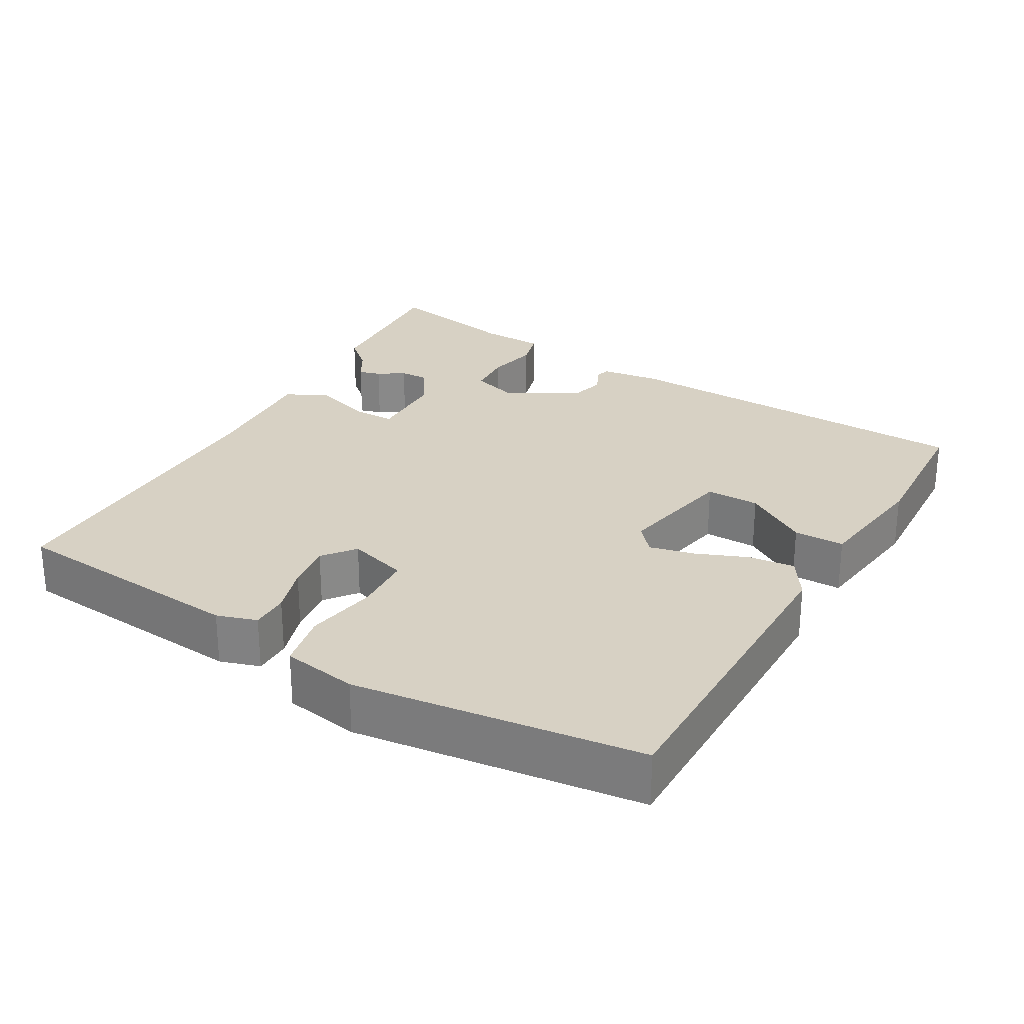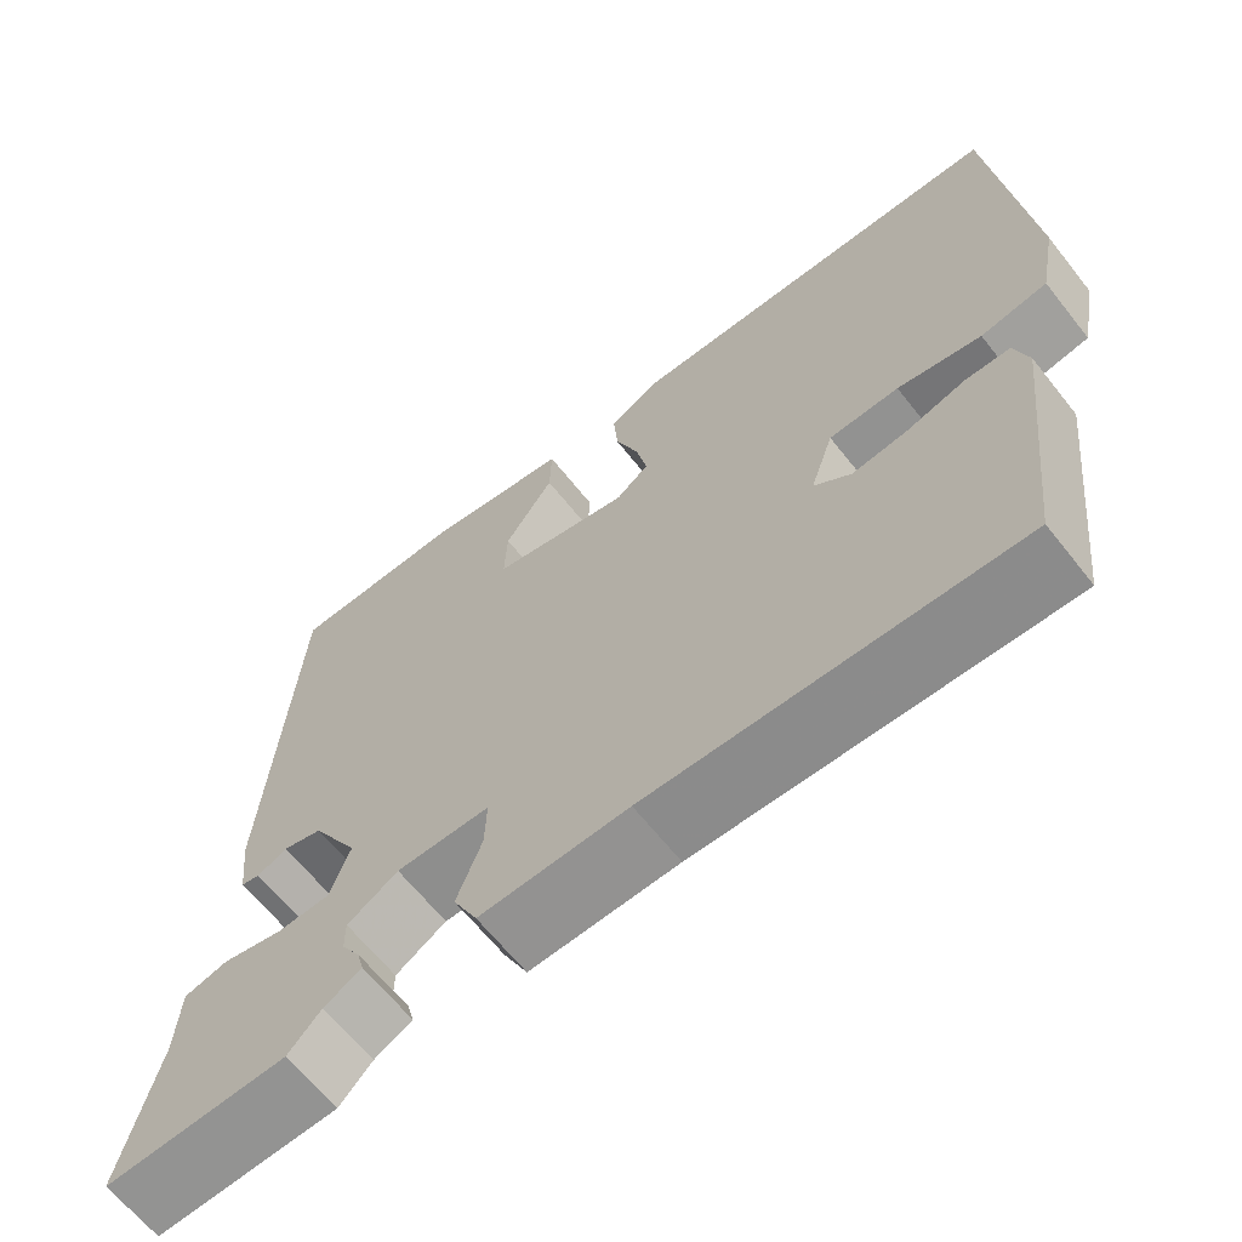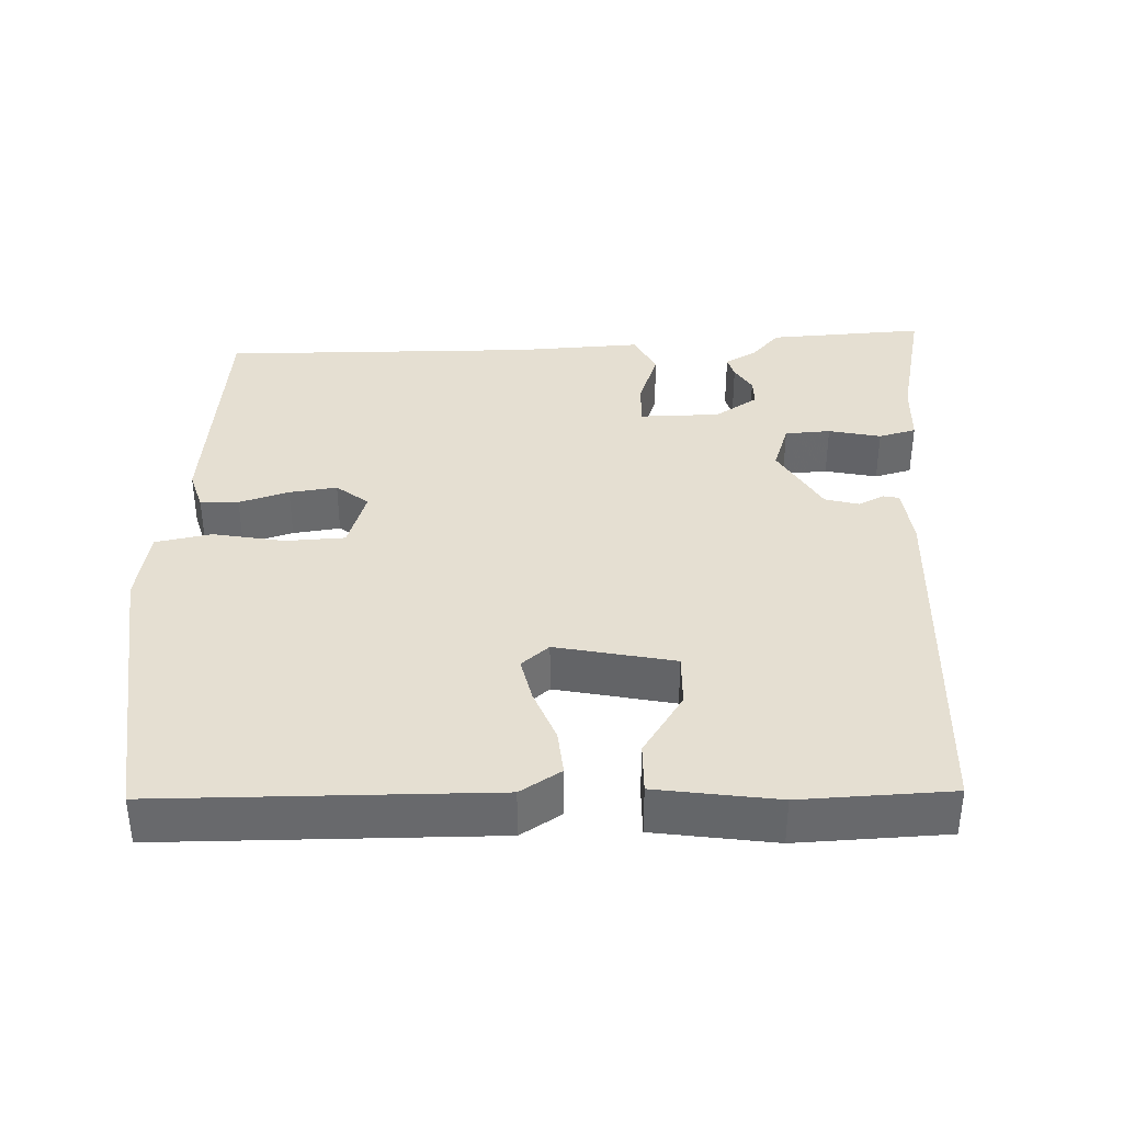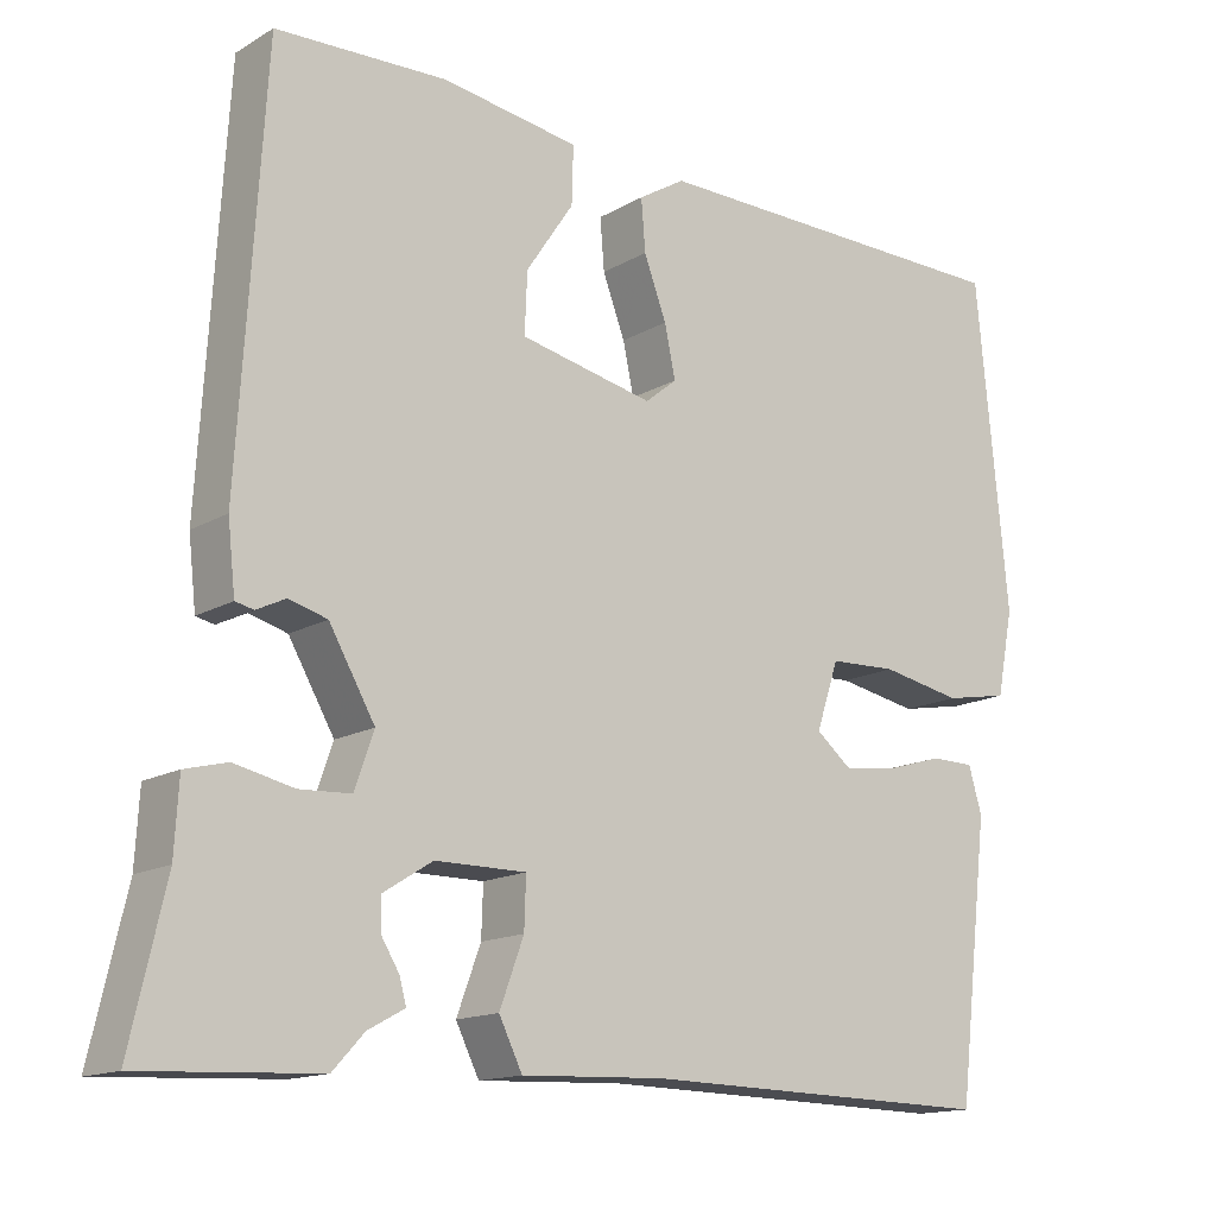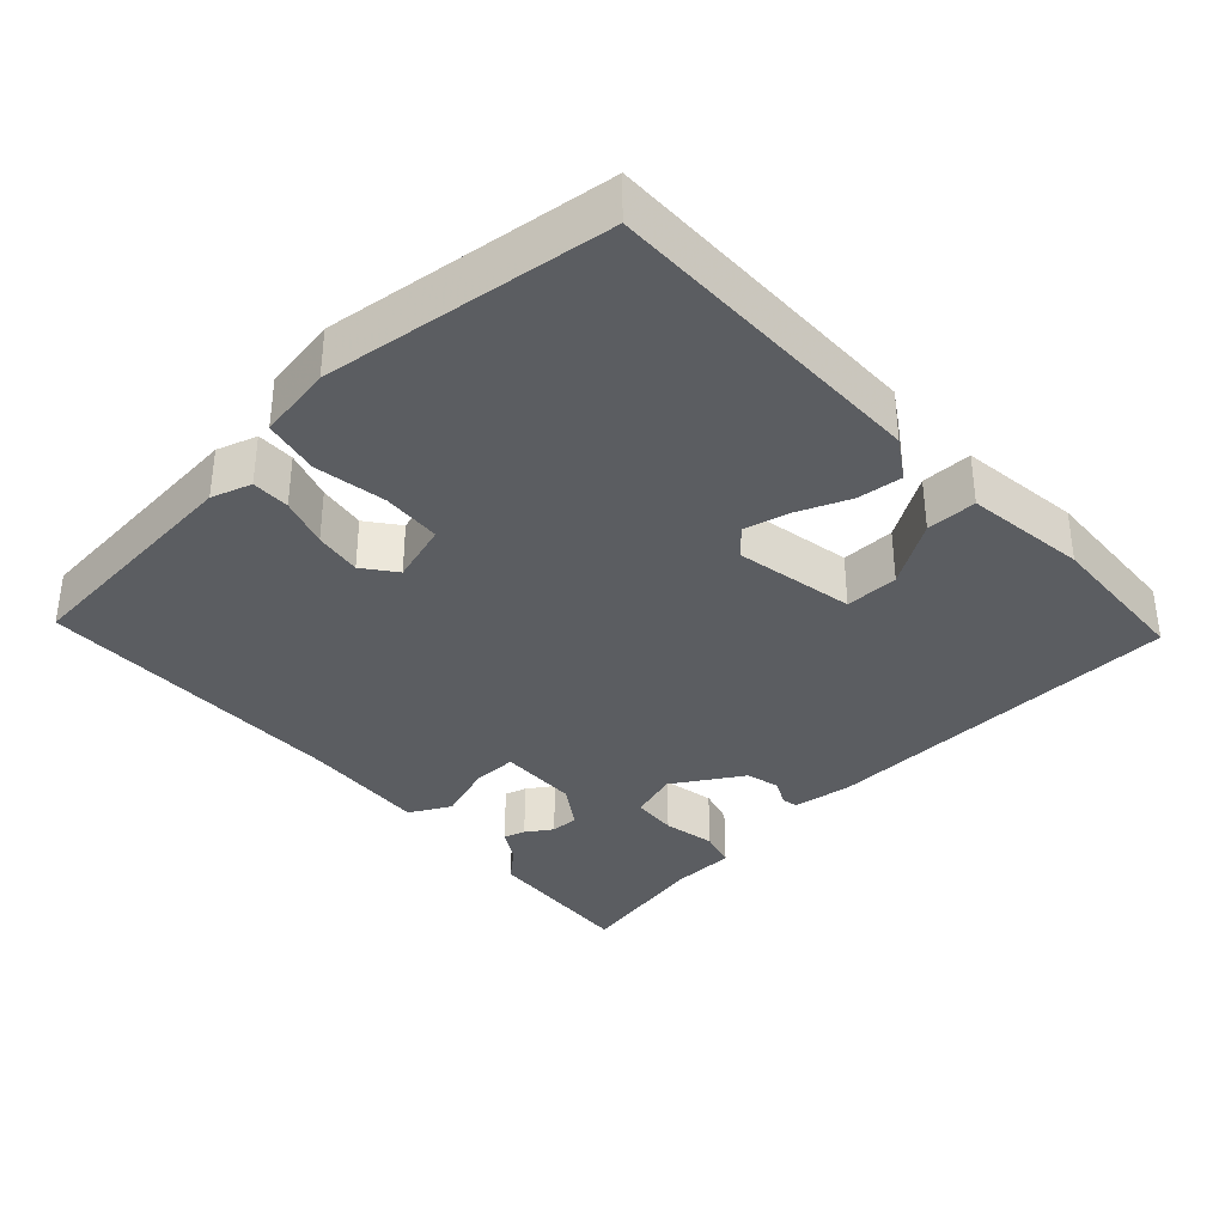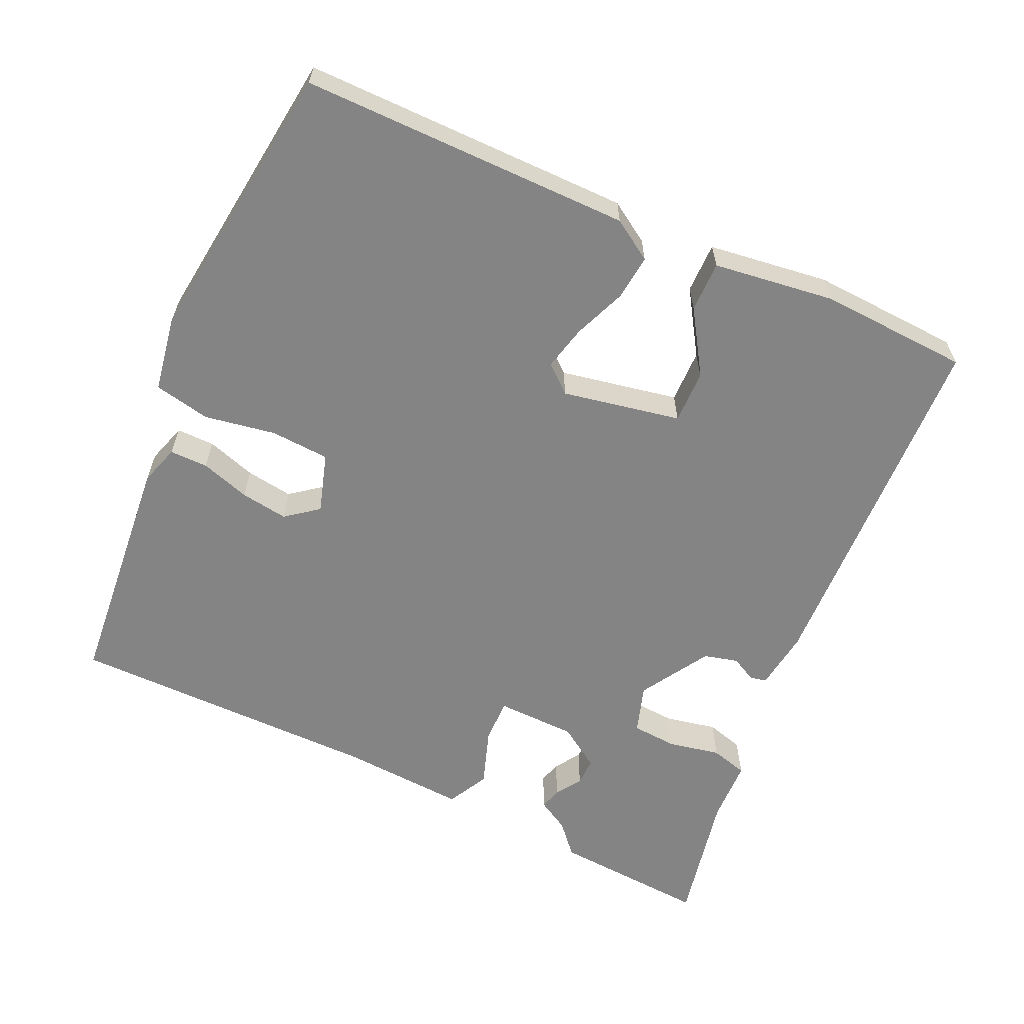
<metadata>
{"format":"obj","ext":"obj","renderer":"f3d","projection":"perspective","resolution":1024,"background":"white","views":[{"elev":27.1,"azim":-61.3,"up":"+Y"},{"elev":-64.8,"azim":-141.6,"up":"+Z"},{"elev":37.5,"azim":-2.6,"up":"+Y"},{"elev":-14.6,"azim":141.3,"up":"+Z"},{"elev":-35.6,"azim":-48.8,"up":"+Y"},{"elev":-61.5,"azim":-26.0,"up":"+Y"}]}
</metadata>
<code>
v 0.58 0.07 -0.504
v 0.367 0.07 -0.494
v 0.329 0.07 -0.453
v 0.285 0.07 -0.429
v 0.293 0.07 -0.399
v 0.315 0.07 -0.363
v 0.315 0.07 -0.325
v 0.256 0.07 -0.288
v 0.147 0.07 -0.288
v 0.149 0.07 -0.348
v 0.178 0.07 -0.426
v 0.15 0.07 -0.483
v -0.022 0.07 -0.476
v -0.449 0.07 -0.485
v -0.487 0.07 -0.159
v -0.471 0.07 -0.104
v -0.419 0.07 -0.103
v -0.351 0.07 -0.123
v -0.286 0.07 -0.131
v -0.243 0.07 -0.096
v -0.27 0.07 -0.015
v -0.351 0.07 -0.012
v -0.448 0.07 -0.031
v -0.525 0.07 -0.017
v -0.545 0.07 0.085
v -0.507 0.07 0.477
v -0.056 0.07 0.486
v 0 0.07 0.452
v -0.005 0.07 0.39
v -0.032 0.07 0.318
v -0.045 0.07 0.256
v -0.007 0.07 0.225
v 0.154 0.07 0.26
v 0.151 0.07 0.333
v 0.094 0.07 0.418
v 0.092 0.07 0.487
v 0.257 0.07 0.513
v 0.462 0.07 0.507
v 0.493 0.07 0.01
v 0.484 0.07 -0.072
v 0.462 0.07 -0.077
v 0.427 0.07 -0.06
v 0.381 0.07 -0.073
v 0.326 0.07 -0.169
v 0.349 0.07 -0.235
v 0.411 0.07 -0.238
v 0.482 0.07 -0.222
v 0.533 0.07 -0.235
v 0.538 0.07 -0.321
v 0.58 0 -0.504
v 0.367 0 -0.494
v 0.329 0 -0.453
v 0.285 0 -0.429
v 0.293 0 -0.399
v 0.315 0 -0.363
v 0.315 0 -0.325
v 0.256 0 -0.288
v 0.147 0 -0.288
v 0.149 0 -0.348
v 0.178 0 -0.426
v 0.15 0 -0.483
v -0.022 0 -0.476
v -0.449 0 -0.485
v -0.487 0 -0.159
v -0.471 0 -0.104
v -0.419 0 -0.103
v -0.351 0 -0.123
v -0.286 0 -0.131
v -0.243 0 -0.096
v -0.27 0 -0.015
v -0.351 0 -0.012
v -0.448 0 -0.031
v -0.525 0 -0.017
v -0.545 0 0.085
v -0.507 0 0.477
v -0.056 0 0.486
v 0 0 0.452
v -0.005 0 0.39
v -0.032 0 0.318
v -0.045 0 0.256
v -0.007 0 0.225
v 0.154 0 0.26
v 0.151 0 0.333
v 0.094 0 0.418
v 0.092 0 0.487
v 0.257 0 0.513
v 0.462 0 0.507
v 0.493 0 0.01
v 0.484 0 -0.072
v 0.462 0 -0.077
v 0.427 0 -0.06
v 0.381 0 -0.073
v 0.326 0 -0.169
v 0.349 0 -0.235
v 0.411 0 -0.238
v 0.482 0 -0.222
v 0.533 0 -0.235
v 0.538 0 -0.321
f 46 47 48 49
f 45 46 49 1
f 39 40 41 42
f 39 42 43
f 38 39 43
f 37 38 43 44
f 34 35 36 37
f 33 34 37 44
f 27 28 29 30
f 27 30 31
f 26 27 31
f 25 26 31 32
f 22 23 24 25
f 21 22 25 32
f 15 16 17 18
f 13 14 15 18
f 13 18 19
f 10 11 12 13
f 9 10 13 19
f 8 9 19 20
f 3 4 5 6
f 3 6 7
f 45 1 2 3
f 45 3 7
f 44 45 7 8
f 21 32 33 44
f 8 20 21 44
f 98 97 96 95
f 50 98 95 94
f 91 90 89 88
f 92 91 88
f 92 88 87
f 93 92 87 86
f 86 85 84 83
f 93 86 83 82
f 79 78 77 76
f 80 79 76
f 80 76 75
f 81 80 75 74
f 74 73 72 71
f 81 74 71 70
f 67 66 65 64
f 67 64 63 62
f 68 67 62
f 62 61 60 59
f 68 62 59 58
f 69 68 58 57
f 55 54 53 52
f 56 55 52
f 52 51 50 94
f 56 52 94
f 57 56 94 93
f 93 82 81 70
f 93 70 69 57
f 1 50 51 2
f 2 51 52 3
f 3 52 53 4
f 4 53 54 5
f 5 54 55 6
f 6 55 56 7
f 7 56 57 8
f 8 57 58 9
f 9 58 59 10
f 10 59 60 11
f 11 60 61 12
f 12 61 62 13
f 13 62 63 14
f 14 63 64 15
f 15 64 65 16
f 16 65 66 17
f 17 66 67 18
f 18 67 68 19
f 19 68 69 20
f 20 69 70 21
f 21 70 71 22
f 22 71 72 23
f 23 72 73 24
f 24 73 74 25
f 25 74 75 26
f 26 75 76 27
f 27 76 77 28
f 28 77 78 29
f 29 78 79 30
f 30 79 80 31
f 31 80 81 32
f 32 81 82 33
f 33 82 83 34
f 34 83 84 35
f 35 84 85 36
f 36 85 86 37
f 37 86 87 38
f 38 87 88 39
f 39 88 89 40
f 40 89 90 41
f 41 90 91 42
f 42 91 92 43
f 43 92 93 44
f 44 93 94 45
f 45 94 95 46
f 46 95 96 47
f 47 96 97 48
f 48 97 98 49
f 49 98 50 1

</code>
